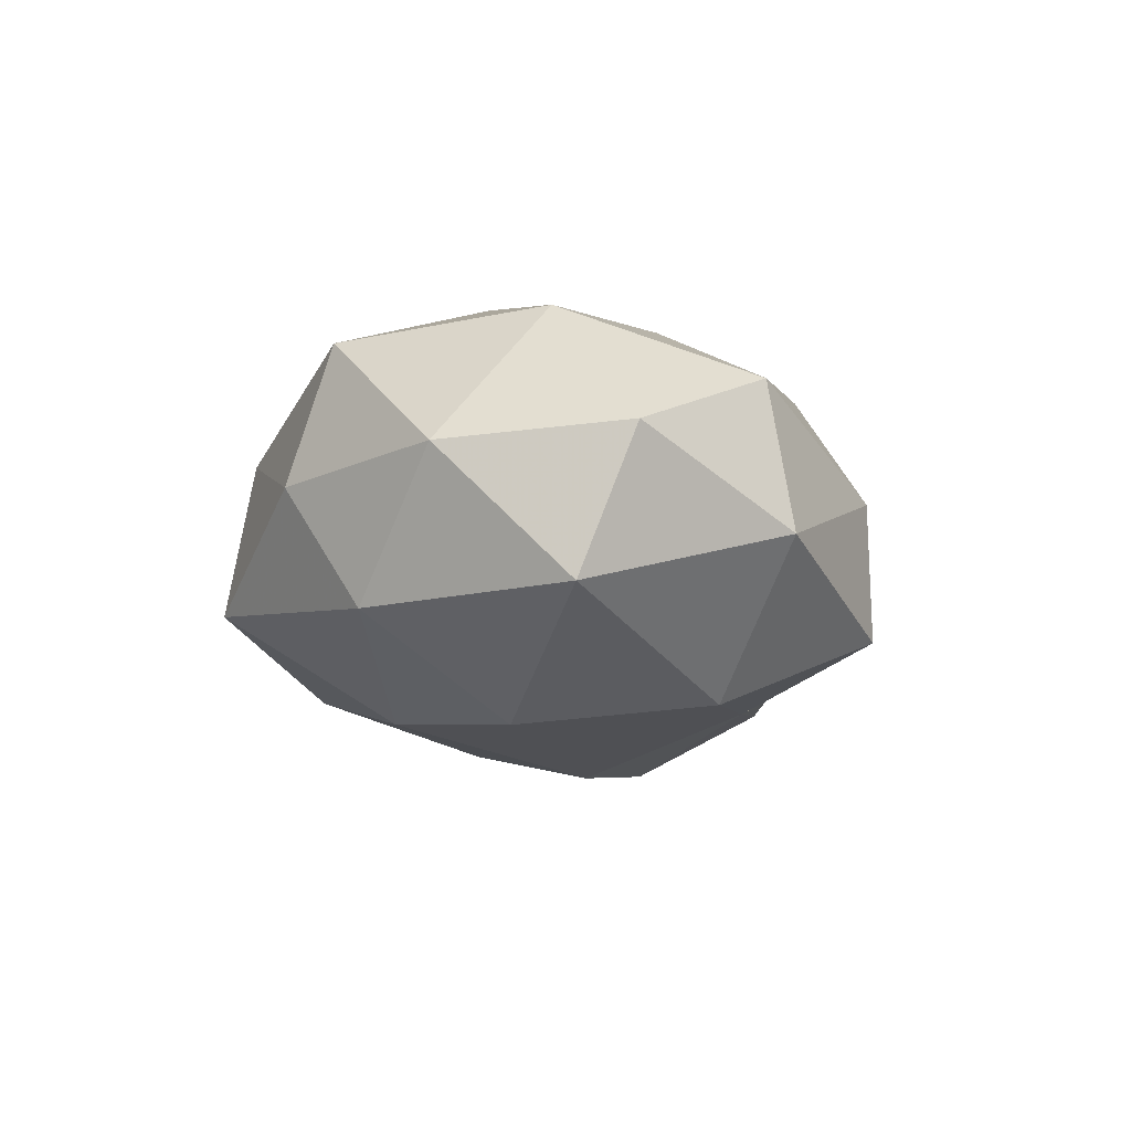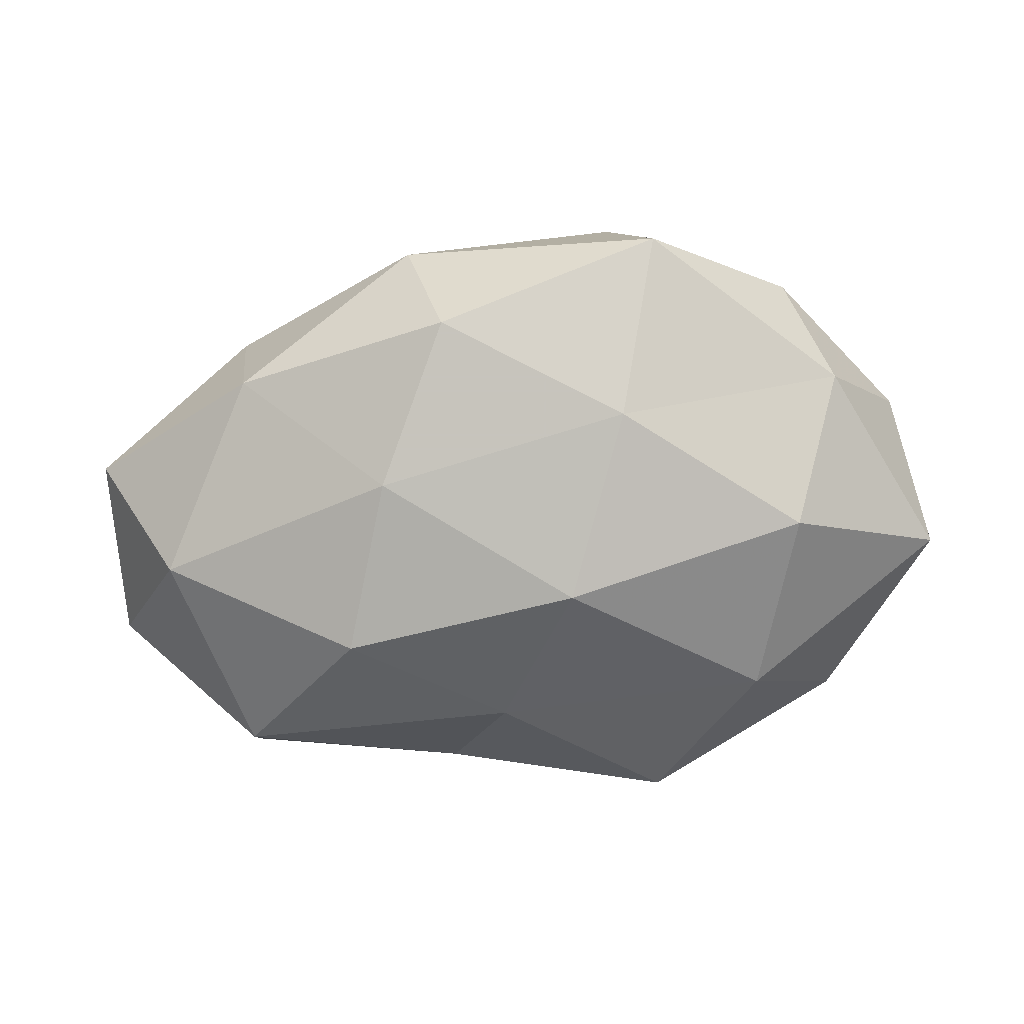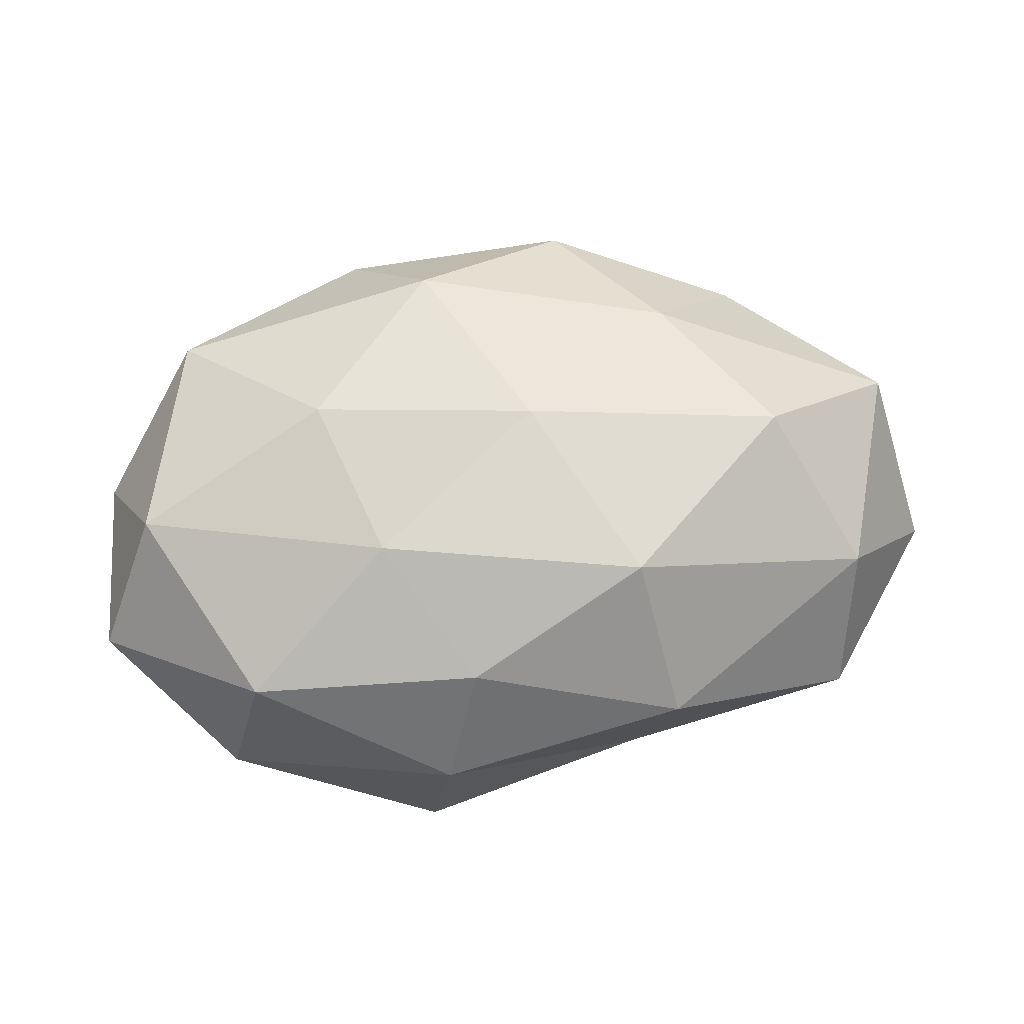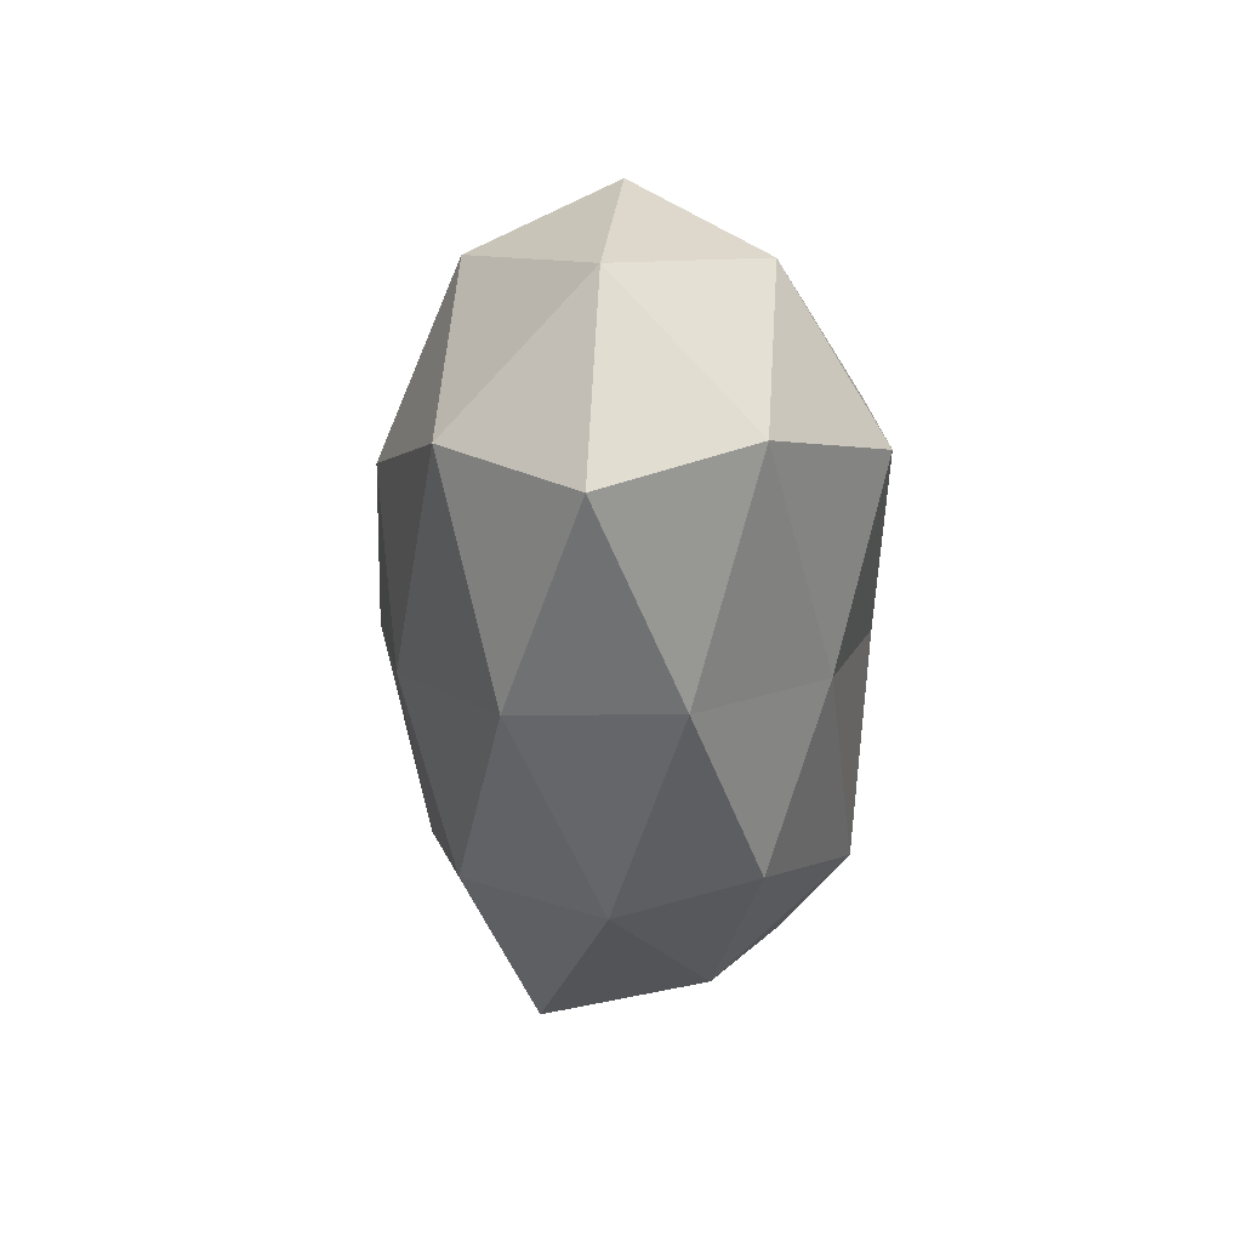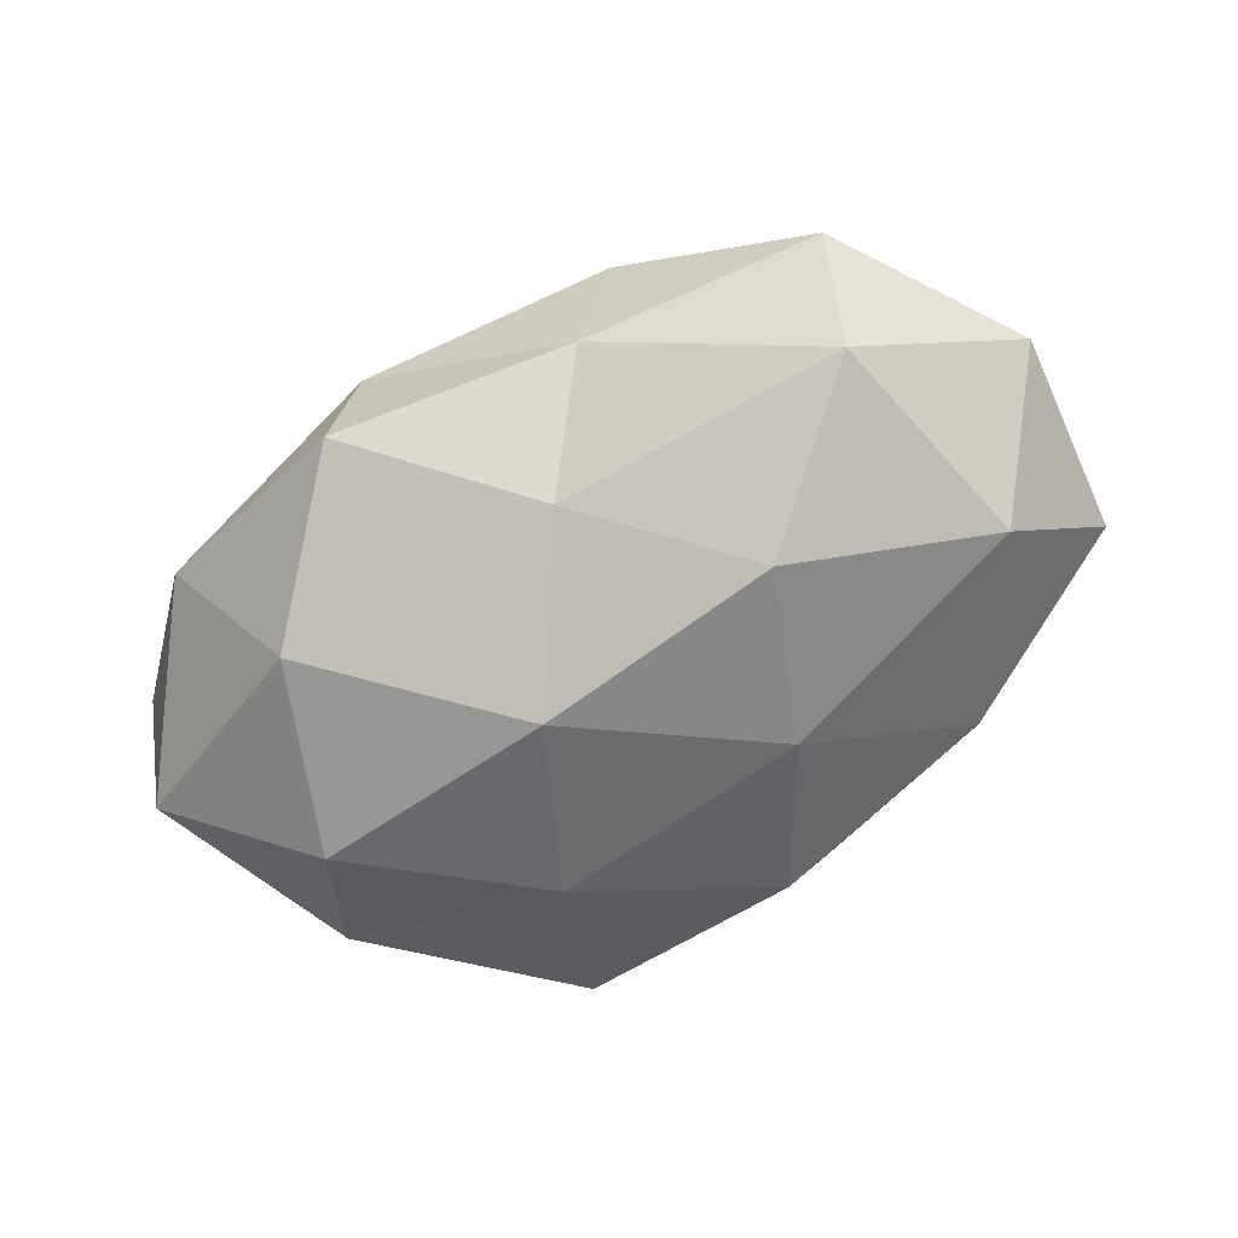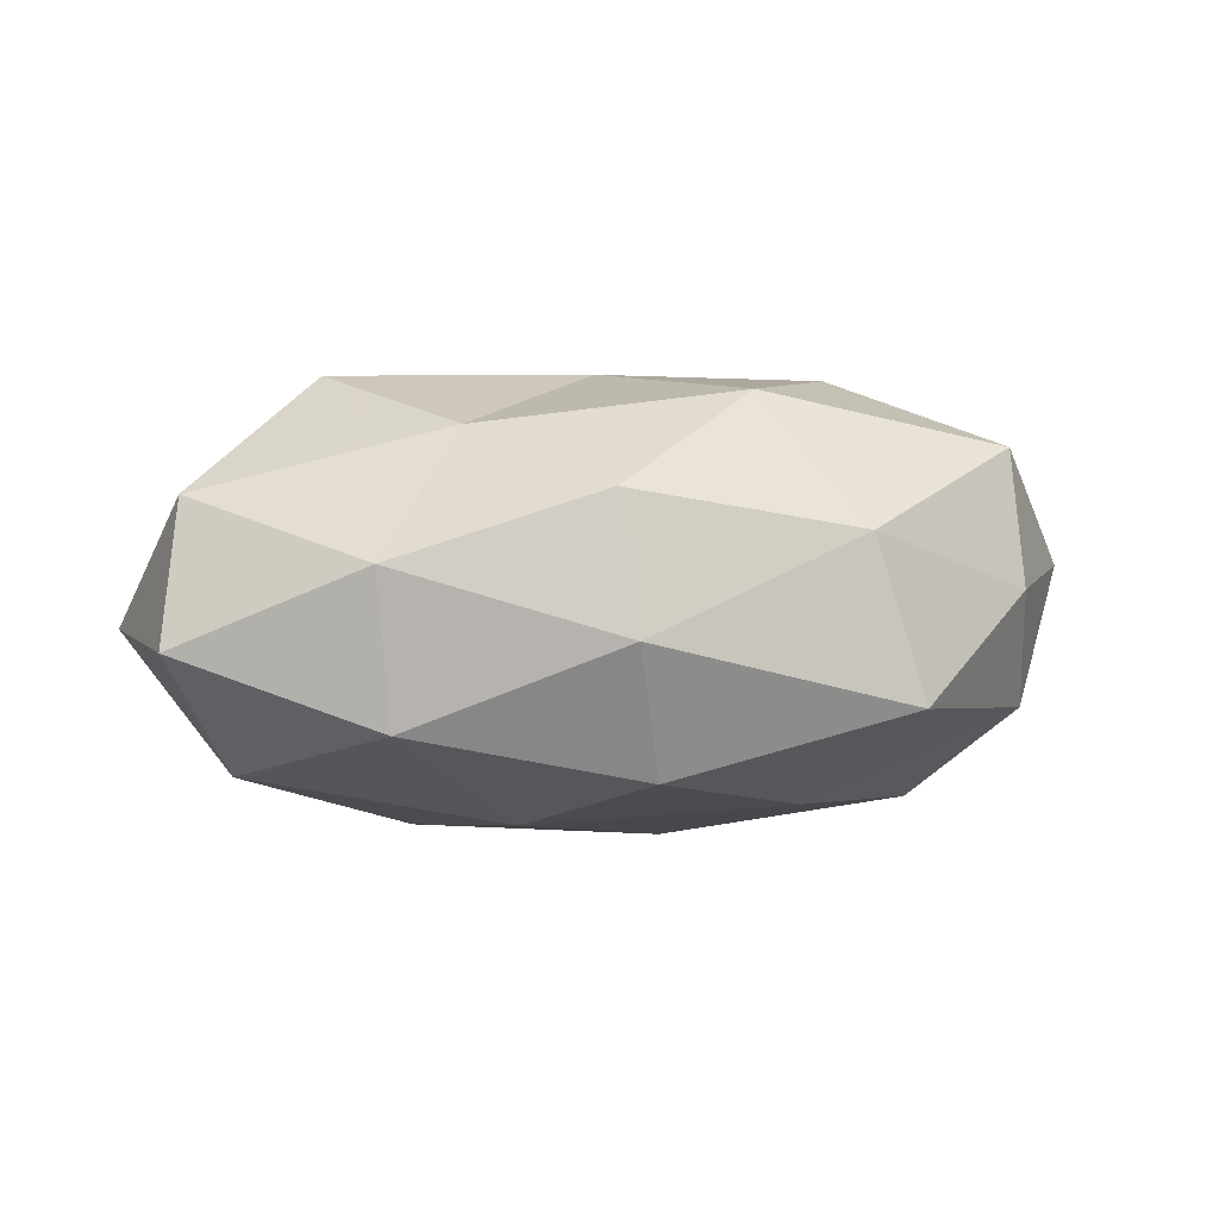
<metadata>
{"format":"obj","ext":"obj","renderer":"f3d","projection":"perspective","resolution":1024,"background":"white","views":[{"elev":-8.9,"azim":97.4,"up":"+Z"},{"elev":-71.4,"azim":8.0,"up":"+Z"},{"elev":67.5,"azim":173.4,"up":"+Z"},{"elev":-27.1,"azim":-89.9,"up":"+Y"},{"elev":-66.8,"azim":-151.6,"up":"+Z"},{"elev":2.9,"azim":-17.4,"up":"+Z"}]}
</metadata>
<code>
v 0.04196 -0.01624 -0.01197
v -0.041 0.02804 -0.0006853
v 0.05089 -0.007263 0.003632
v 0.04475 0.004219 0.01882
v -0.03381 0.00142 0.02492
v -0.003937 -0.002672 0.02527
v -0.03859 0.02068 -0.01653
v -0.01829 0.0328 0.009959
v -0.03385 -0.02647 0.00519
v 0.01059 0.03612 0.00334
v -0.01476 0.01908 0.02449
v 0.03845 -0.02013 0.01715
v 0.03792 -0.02533 0.0017
v -0.01096 -0.03332 0.01288
v 0.03452 -0.001489 -0.02353
v 0.005585 0.002937 -0.02741
v -0.02273 0.006527 -0.02555
v 0.01313 0.03647 -0.01293
v 0.007187 -0.02362 0.02302
v 0.01474 -0.01783 -0.02168
v 0.03322 0.02566 0.01318
v 0.006253 0.02798 0.01653
v 0.05219 0.01397 0.004941
v 0.05242 0.007697 -0.01107
v -0.04318 0.01705 0.01379
v 0.01579 0.01251 0.02314
v 0.02732 0.01996 -0.02104
v -0.01563 -0.01333 -0.02332
v -0.04476 -0.004407 -0.01812
v -0.05368 -0.01475 -0.004017
v -0.009803 -0.03717 -0.002275
v -0.03215 -0.02573 -0.01203
v -0.02268 -0.01737 0.01928
v -0.05529 0.00796 -0.002825
v 0.02205 -0.006122 0.02474
v 0.03791 0.02869 -0.004454
v -0.00584 -0.0312 -0.01718
v 0.01612 -0.03451 0.008415
v -0.05061 -0.007668 0.01204
v -0.005325 0.02068 -0.01916
v 0.02136 -0.03641 -0.009828
v -0.01371 0.03143 -0.006595
f 6 11 5
f 4 12 3
f 3 13 1
f 3 12 13
f 15 1 20
f 20 16 15
f 22 10 8
f 8 11 22
f 21 10 22
f 23 4 3
f 23 21 4
f 3 1 24
f 24 1 15
f 23 3 24
f 2 25 8
f 25 5 11
f 25 11 8
f 26 11 6
f 21 26 4
f 26 22 11
f 21 22 26
f 27 15 16
f 24 15 27
f 28 17 16
f 28 16 20
f 29 7 17
f 29 17 28
f 9 31 14
f 29 28 32
f 30 32 9
f 30 29 32
f 32 31 9
f 5 33 6
f 9 14 33
f 33 19 6
f 33 14 19
f 34 2 7
f 34 25 2
f 34 7 29
f 30 34 29
f 4 35 12
f 6 19 35
f 12 35 19
f 4 26 35
f 35 26 6
f 36 18 10
f 36 10 21
f 23 36 21
f 23 24 36
f 36 27 18
f 24 27 36
f 37 28 20
f 32 28 37
f 32 37 31
f 13 12 38
f 12 19 38
f 38 19 14
f 14 31 38
f 39 5 25
f 30 9 39
f 39 33 5
f 9 33 39
f 39 25 34
f 30 39 34
f 17 7 40
f 40 16 17
f 27 16 40
f 18 27 40
f 1 13 41
f 1 41 20
f 20 41 37
f 31 37 41
f 38 41 13
f 31 41 38
f 7 2 42
f 8 42 2
f 10 42 8
f 10 18 42
f 7 42 40
f 40 42 18

</code>
